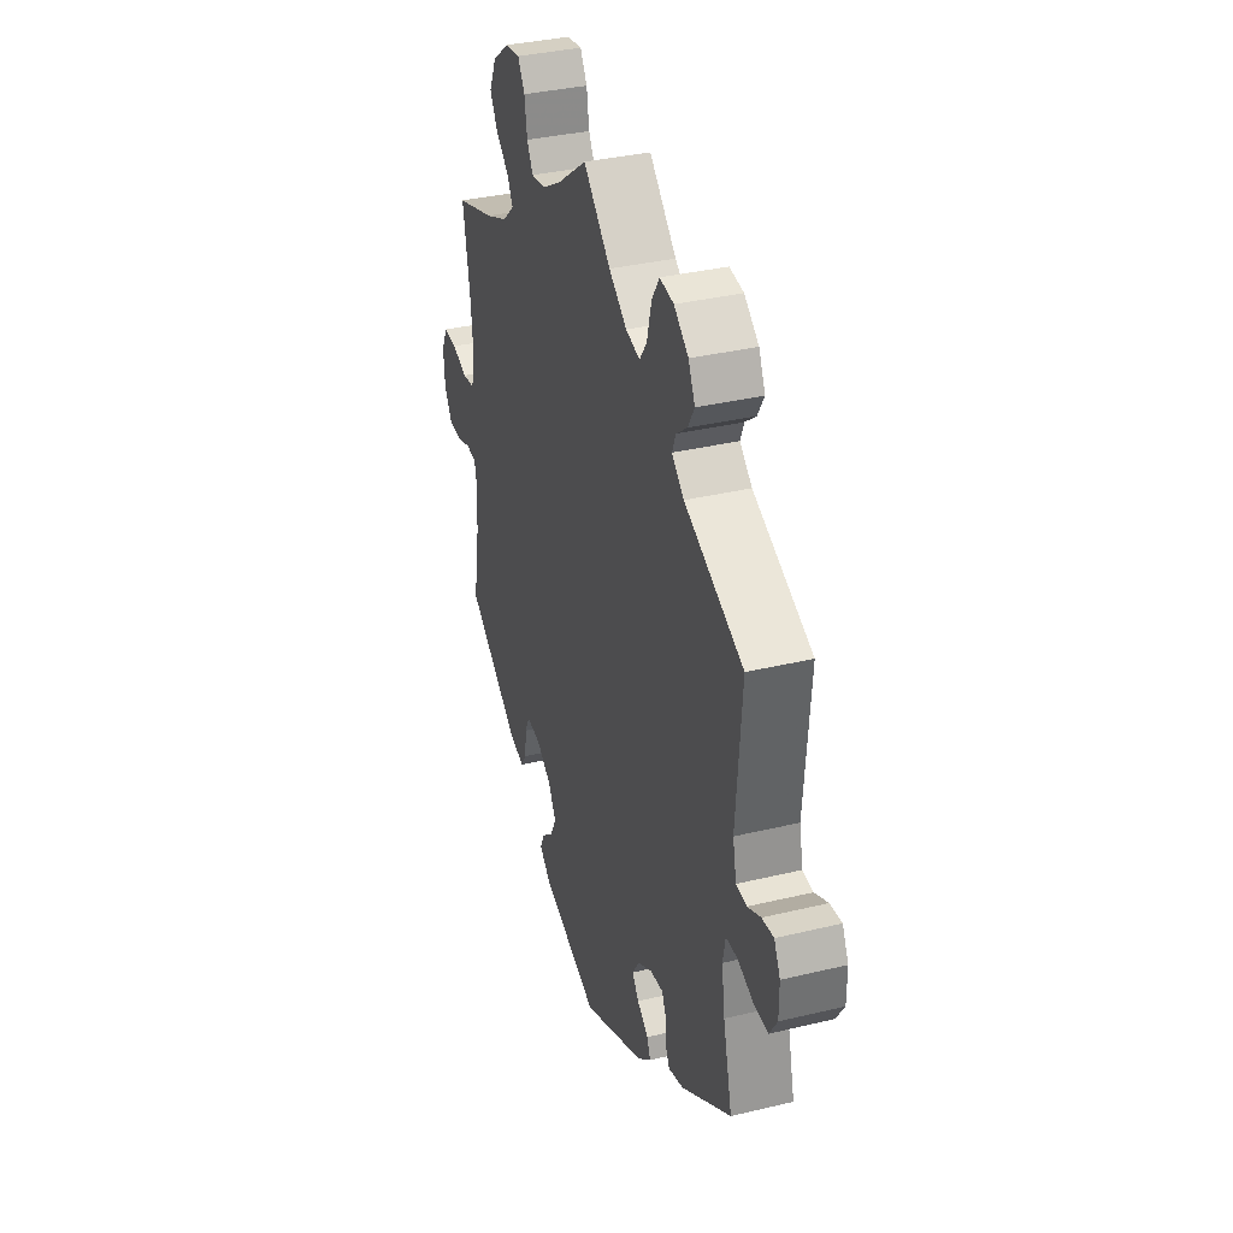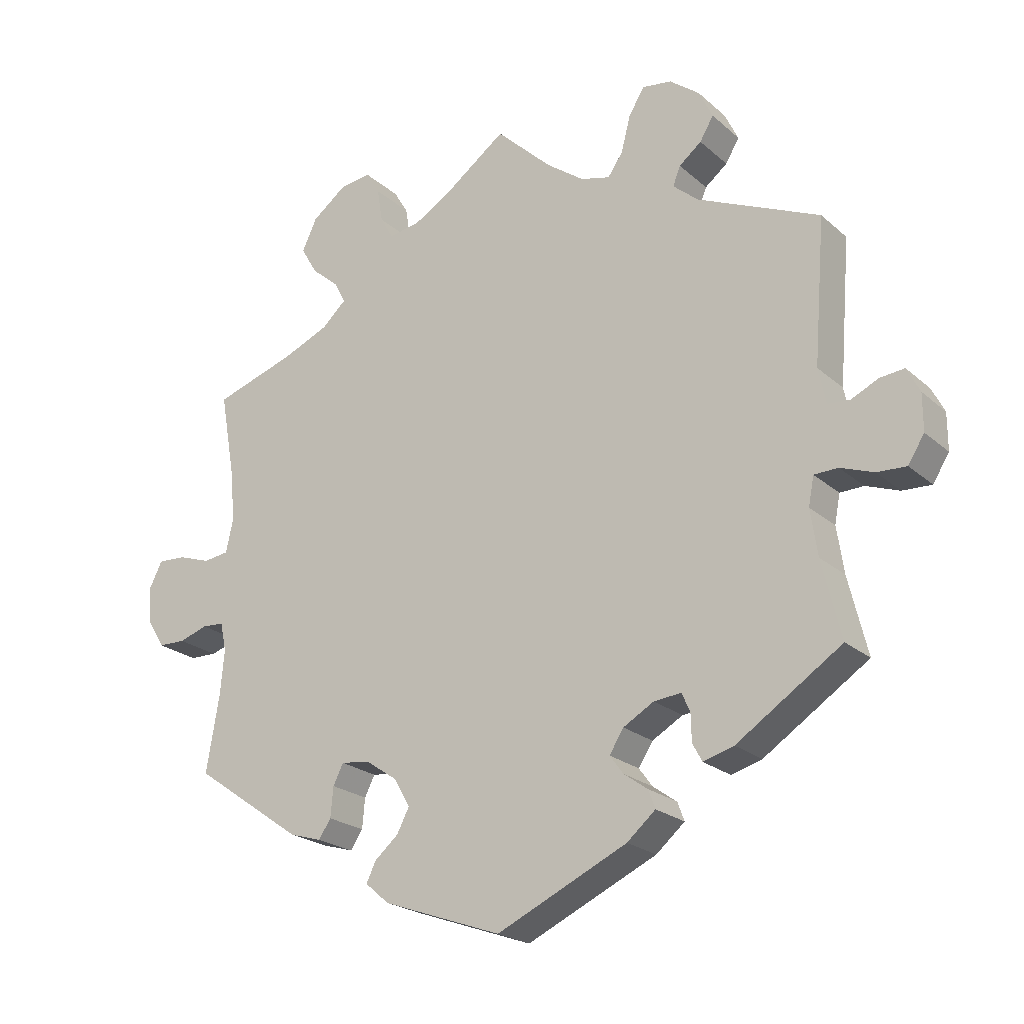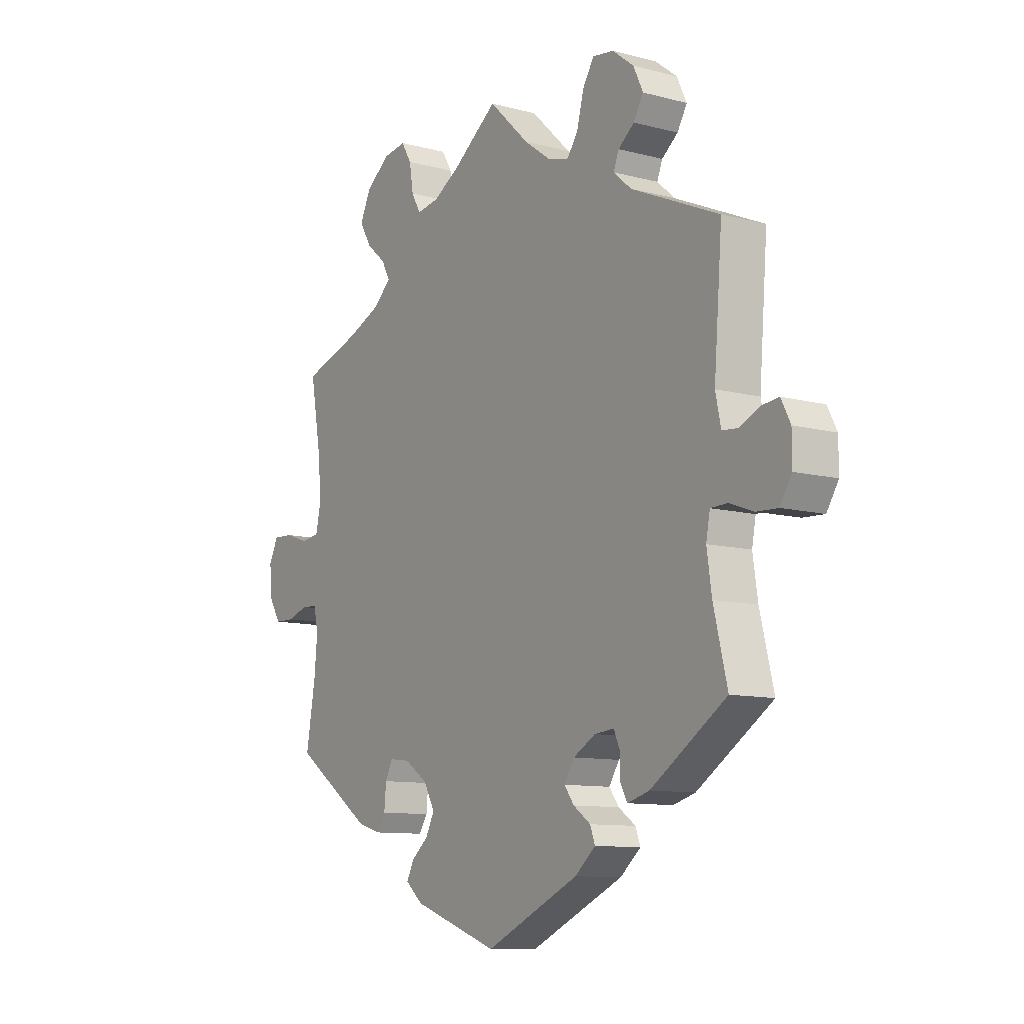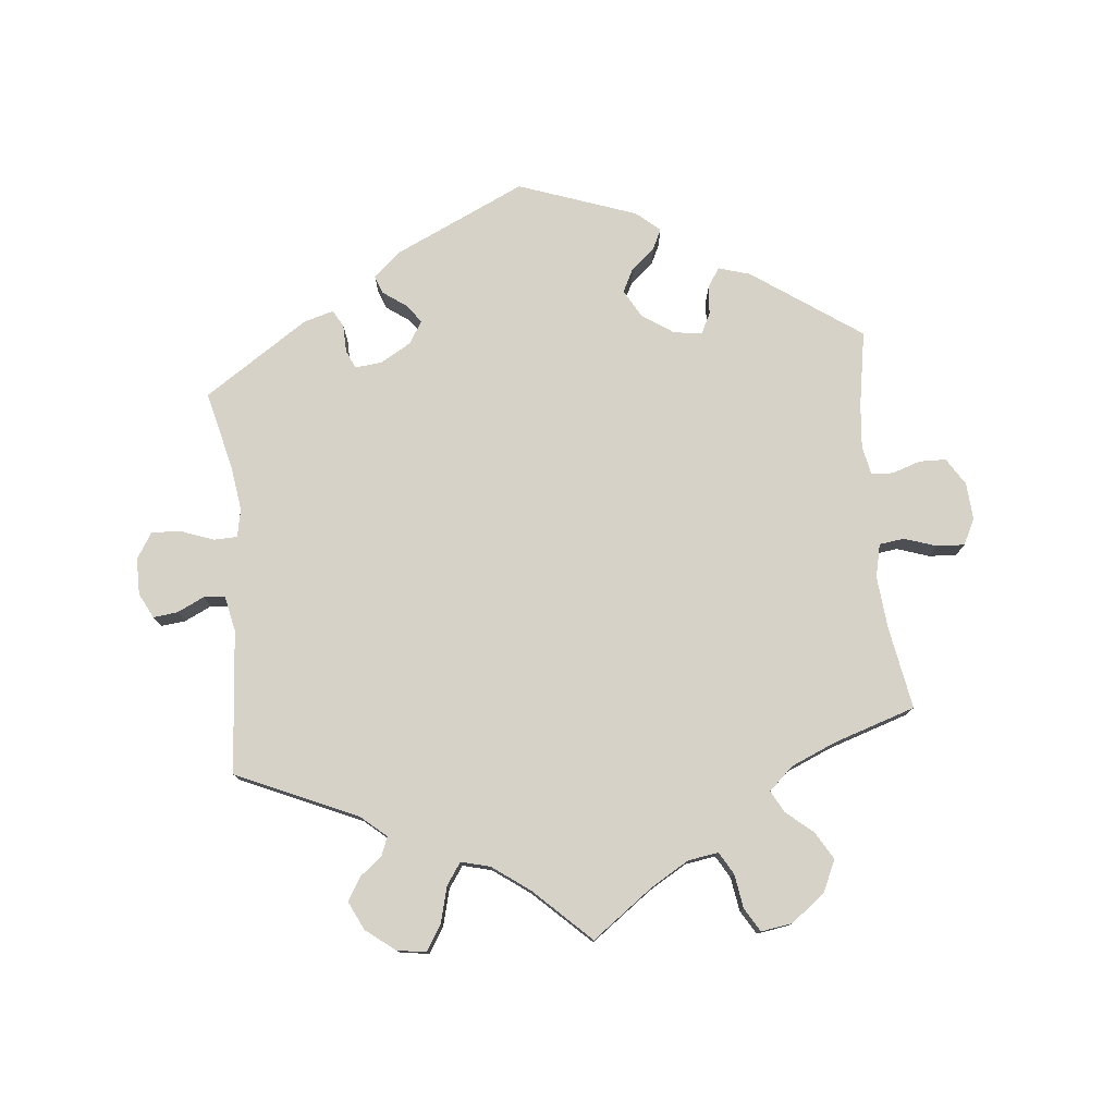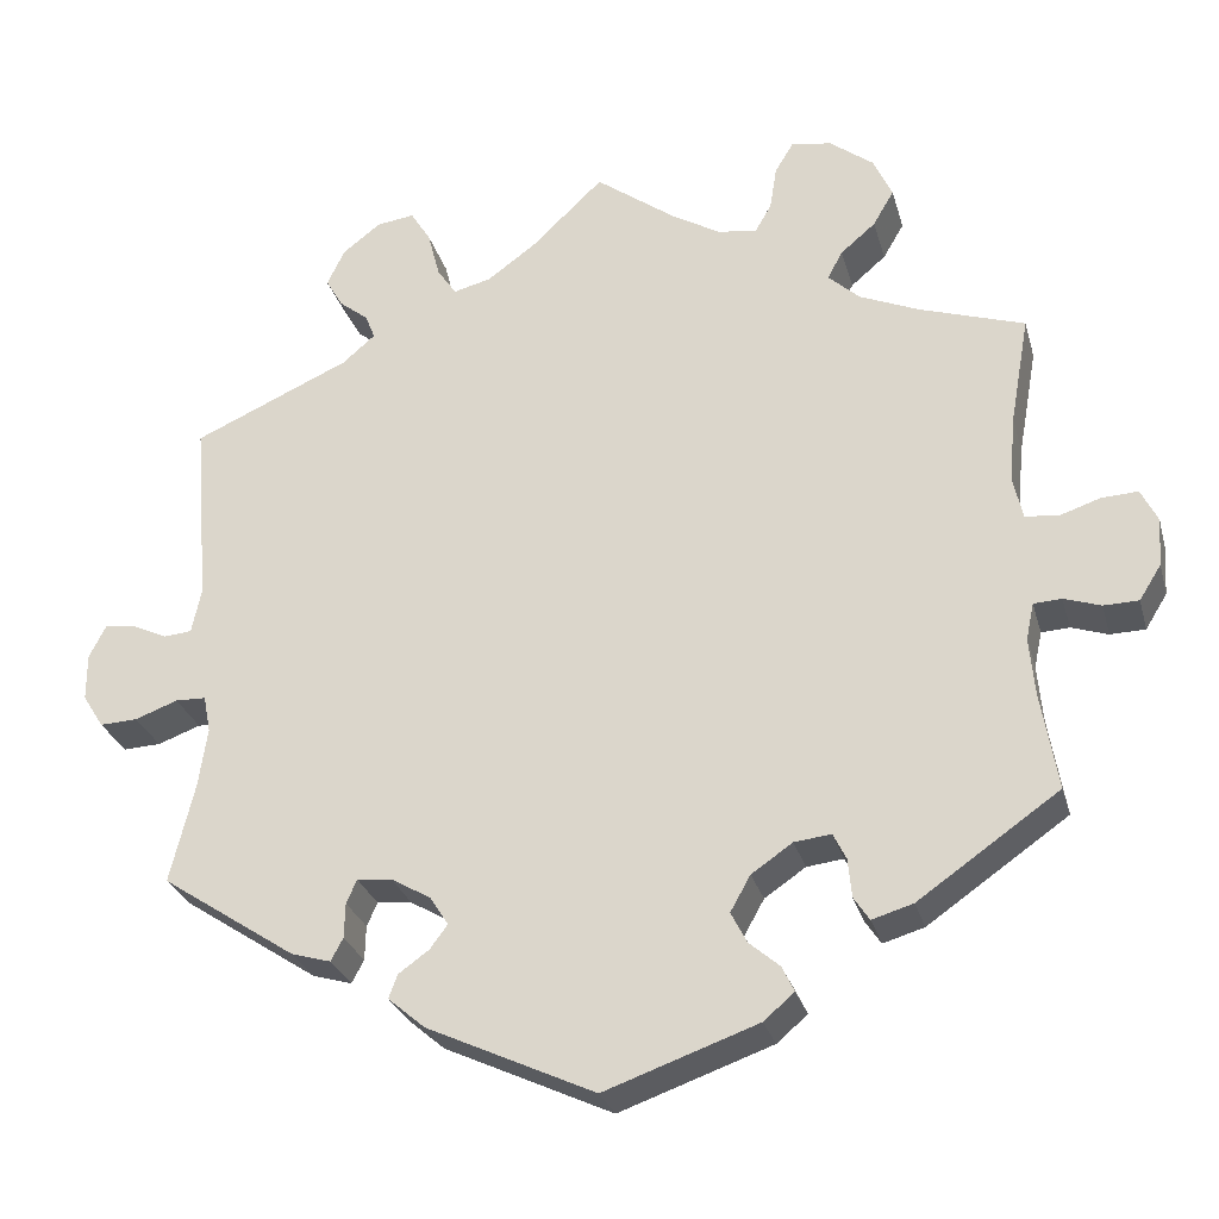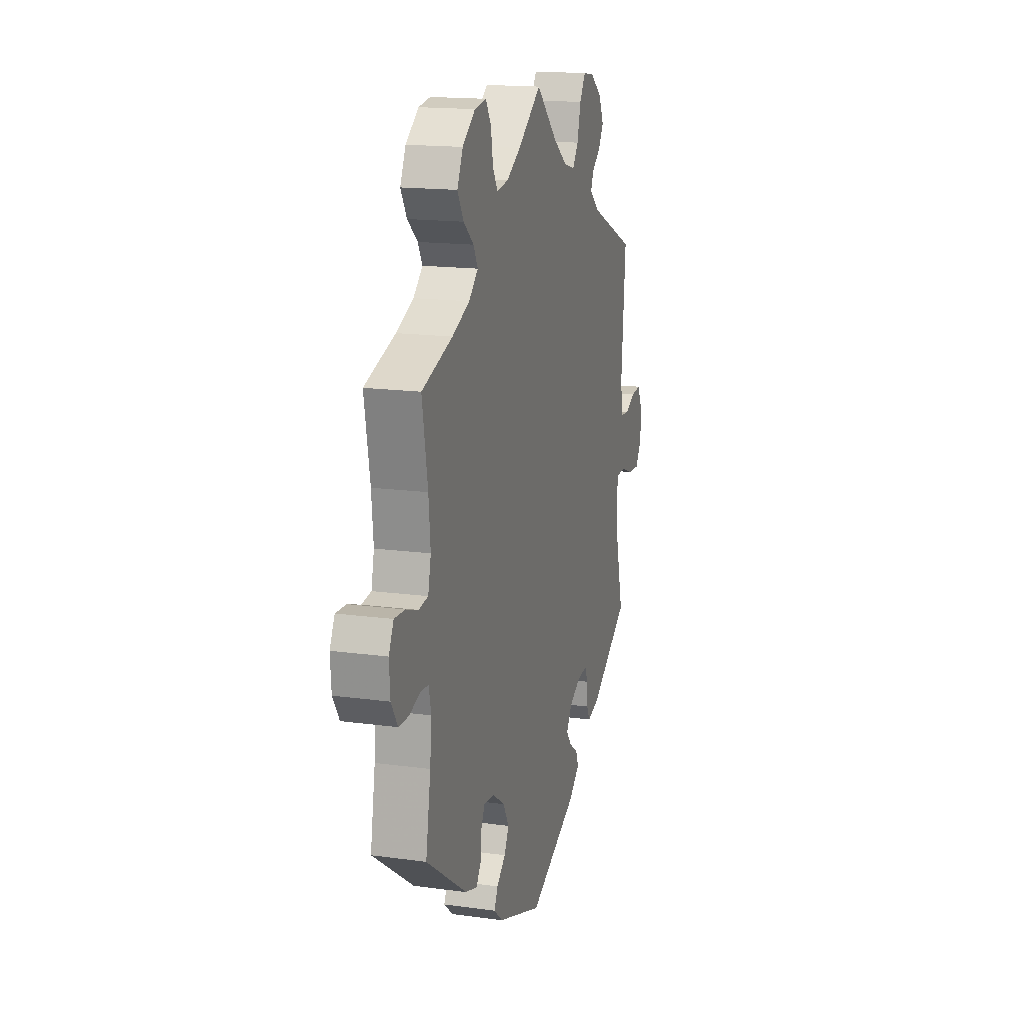
<metadata>
{"format":"obj","ext":"obj","renderer":"f3d","projection":"perspective","resolution":1024,"background":"white","views":[{"elev":35.3,"azim":-107.7,"up":"+Z"},{"elev":-22.1,"azim":-145.7,"up":"+Z"},{"elev":-10.3,"azim":-123.8,"up":"+Z"},{"elev":77.6,"azim":-5.6,"up":"+Y"},{"elev":-27.7,"azim":14.6,"up":"+Z"},{"elev":16.2,"azim":105.9,"up":"+Z"}]}
</metadata>
<code>
v 0.339 0.07 -0.401
v 0.292 0.07 -0.415
v 0.274 0.07 -0.388
v 0.27 0.07 -0.344
v 0.255 0.07 -0.314
v 0.213 0.07 -0.319
v 0.166 0.07 -0.351
v 0.143 0.07 -0.392
v 0.161 0.07 -0.427
v 0.196 0.07 -0.457
v 0.21 0.07 -0.486
v 0.175 0.07 -0.516
v 0 0.07 -0.578
v -0.192 0.07 -0.489
v -0.234 0.07 -0.453
v -0.224 0.07 -0.426
v -0.189 0.07 -0.401
v -0.169 0.07 -0.374
v -0.19 0.07 -0.341
v -0.235 0.07 -0.315
v -0.275 0.07 -0.311
v -0.287 0.07 -0.338
v -0.288 0.07 -0.378
v -0.302 0.07 -0.404
v -0.347 0.07 -0.391
v -0.501 0.07 -0.289
v -0.473 0.07 -0.175
v -0.463 0.07 -0.107
v -0.471 0.07 -0.065
v -0.506 0.07 -0.064
v -0.555 0.07 -0.082
v -0.598 0.07 -0.084
v -0.622 0.07 -0.046
v -0.622 0.07 0.008
v -0.603 0.07 0.045
v -0.567 0.07 0.041
v -0.527 0.07 0.022
v -0.495 0.07 0.025
v -0.484 0.07 0.077
v -0.501 0.07 0.289
v -0.321 0.07 0.369
v -0.284 0.07 0.401
v -0.295 0.07 0.429
v -0.328 0.07 0.455
v -0.348 0.07 0.489
v -0.328 0.07 0.531
v -0.284 0.07 0.565
v -0.241 0.07 0.571
v -0.218 0.07 0.534
v -0.204 0.07 0.48
v -0.182 0.07 0.448
v -0.139 0.07 0.459
v -0.084 0.07 0.499
v -0.001 0.07 0.578
v 0.09 0.07 0.511
v 0.146 0.07 0.478
v 0.191 0.07 0.471
v 0.21 0.07 0.504
v 0.218 0.07 0.554
v 0.239 0.07 0.589
v 0.285 0.07 0.582
v 0.335 0.07 0.544
v 0.357 0.07 0.497
v 0.333 0.07 0.456
v 0.293 0.07 0.422
v 0.276 0.07 0.39
v 0.312 0.07 0.357
v 0.38 0.07 0.328
v 0.5 0.07 0.289
v 0.478 0.07 0.165
v 0.471 0.07 0.089
v 0.482 0.07 0.04
v 0.519 0.07 0.035
v 0.567 0.07 0.051
v 0.608 0.07 0.053
v 0.627 0.07 0.015
v 0.623 0.07 -0.04
v 0.598 0.07 -0.08
v 0.558 0.07 -0.081
v 0.516 0.07 -0.067
v 0.484 0.07 -0.069
v 0.475 0.07 -0.111
v 0.481 0.07 -0.177
v 0.5 0.07 -0.289
v 0.339 0 -0.401
v 0.292 0 -0.415
v 0.274 0 -0.388
v 0.27 0 -0.344
v 0.255 0 -0.314
v 0.213 0 -0.319
v 0.166 0 -0.351
v 0.143 0 -0.392
v 0.161 0 -0.427
v 0.196 0 -0.457
v 0.21 0 -0.486
v 0.175 0 -0.516
v 0 0 -0.578
v -0.192 0 -0.489
v -0.234 0 -0.453
v -0.224 0 -0.426
v -0.189 0 -0.401
v -0.169 0 -0.374
v -0.19 0 -0.341
v -0.235 0 -0.315
v -0.275 0 -0.311
v -0.287 0 -0.338
v -0.288 0 -0.378
v -0.302 0 -0.404
v -0.347 0 -0.391
v -0.501 0 -0.289
v -0.473 0 -0.175
v -0.463 0 -0.107
v -0.471 0 -0.065
v -0.506 0 -0.064
v -0.555 0 -0.082
v -0.598 0 -0.084
v -0.622 0 -0.046
v -0.622 0 0.008
v -0.603 0 0.045
v -0.567 0 0.041
v -0.527 0 0.022
v -0.495 0 0.025
v -0.484 0 0.077
v -0.501 0 0.289
v -0.321 0 0.369
v -0.284 0 0.401
v -0.295 0 0.429
v -0.328 0 0.455
v -0.348 0 0.489
v -0.328 0 0.531
v -0.284 0 0.565
v -0.241 0 0.571
v -0.218 0 0.534
v -0.204 0 0.48
v -0.182 0 0.448
v -0.139 0 0.459
v -0.084 0 0.499
v -0.001 0 0.578
v 0.09 0 0.511
v 0.146 0 0.478
v 0.191 0 0.471
v 0.21 0 0.504
v 0.218 0 0.554
v 0.239 0 0.589
v 0.285 0 0.582
v 0.335 0 0.544
v 0.357 0 0.497
v 0.333 0 0.456
v 0.293 0 0.422
v 0.276 0 0.39
v 0.312 0 0.357
v 0.38 0 0.328
v 0.5 0 0.289
v 0.478 0 0.165
v 0.471 0 0.089
v 0.482 0 0.04
v 0.519 0 0.035
v 0.567 0 0.051
v 0.608 0 0.053
v 0.627 0 0.015
v 0.623 0 -0.04
v 0.598 0 -0.08
v 0.558 0 -0.081
v 0.516 0 -0.067
v 0.484 0 -0.069
v 0.475 0 -0.111
v 0.481 0 -0.177
v 0.5 0 -0.289
f 83 84 1 2
f 82 83 2 3
f 81 82 3 4
f 77 78 79 80
f 77 80 81
f 76 77 81
f 73 74 75 76
f 72 73 76 81
f 71 72 81 4
f 68 69 70
f 67 68 70 71
f 66 67 71 4
f 62 63 64 65
f 62 65 66
f 61 62 66
f 58 59 60 61
f 57 58 61 66
f 56 57 66 4
f 53 54 55
f 52 53 55 56
f 51 52 56
f 47 48 49 50
f 47 50 51
f 46 47 51
f 43 44 45 46
f 42 43 46 51
f 41 42 51 56
f 39 40 41 56
f 34 35 36 37
f 34 37 38
f 33 34 38
f 30 31 32 33
f 29 30 33 38
f 24 25 26 27
f 22 23 24 27
f 21 22 27 28
f 20 21 28 29
f 14 15 16 17
f 14 17 18
f 13 14 18
f 12 13 18 19
f 9 10 11 12
f 8 9 12 19
f 56 4 5
f 56 5 6
f 39 56 6 7
f 20 29 38 39
f 19 20 39
f 7 8 19 39
f 86 85 168 167
f 87 86 167 166
f 88 87 166 165
f 164 163 162 161
f 165 164 161
f 165 161 160
f 160 159 158 157
f 165 160 157 156
f 88 165 156 155
f 154 153 152
f 155 154 152 151
f 88 155 151 150
f 149 148 147 146
f 150 149 146
f 150 146 145
f 145 144 143 142
f 150 145 142 141
f 88 150 141 140
f 139 138 137
f 140 139 137 136
f 140 136 135
f 134 133 132 131
f 135 134 131
f 135 131 130
f 130 129 128 127
f 135 130 127 126
f 140 135 126 125
f 140 125 124 123
f 121 120 119 118
f 122 121 118
f 122 118 117
f 117 116 115 114
f 122 117 114 113
f 111 110 109 108
f 111 108 107 106
f 112 111 106 105
f 113 112 105 104
f 101 100 99 98
f 102 101 98
f 102 98 97
f 103 102 97 96
f 96 95 94 93
f 103 96 93 92
f 89 88 140
f 90 89 140
f 91 90 140 123
f 123 122 113 104
f 123 104 103
f 123 103 92 91
f 1 85 86 2
f 2 86 87 3
f 3 87 88 4
f 4 88 89 5
f 5 89 90 6
f 6 90 91 7
f 7 91 92 8
f 8 92 93 9
f 9 93 94 10
f 10 94 95 11
f 11 95 96 12
f 12 96 97 13
f 13 97 98 14
f 14 98 99 15
f 15 99 100 16
f 16 100 101 17
f 17 101 102 18
f 18 102 103 19
f 19 103 104 20
f 20 104 105 21
f 21 105 106 22
f 22 106 107 23
f 23 107 108 24
f 24 108 109 25
f 25 109 110 26
f 26 110 111 27
f 27 111 112 28
f 28 112 113 29
f 29 113 114 30
f 30 114 115 31
f 31 115 116 32
f 32 116 117 33
f 33 117 118 34
f 34 118 119 35
f 35 119 120 36
f 36 120 121 37
f 37 121 122 38
f 38 122 123 39
f 39 123 124 40
f 40 124 125 41
f 41 125 126 42
f 42 126 127 43
f 43 127 128 44
f 44 128 129 45
f 45 129 130 46
f 46 130 131 47
f 47 131 132 48
f 48 132 133 49
f 49 133 134 50
f 50 134 135 51
f 51 135 136 52
f 52 136 137 53
f 53 137 138 54
f 54 138 139 55
f 55 139 140 56
f 56 140 141 57
f 57 141 142 58
f 58 142 143 59
f 59 143 144 60
f 60 144 145 61
f 61 145 146 62
f 62 146 147 63
f 63 147 148 64
f 64 148 149 65
f 65 149 150 66
f 66 150 151 67
f 67 151 152 68
f 68 152 153 69
f 69 153 154 70
f 70 154 155 71
f 71 155 156 72
f 72 156 157 73
f 73 157 158 74
f 74 158 159 75
f 75 159 160 76
f 76 160 161 77
f 77 161 162 78
f 78 162 163 79
f 79 163 164 80
f 80 164 165 81
f 81 165 166 82
f 82 166 167 83
f 83 167 168 84
f 84 168 85 1

</code>
